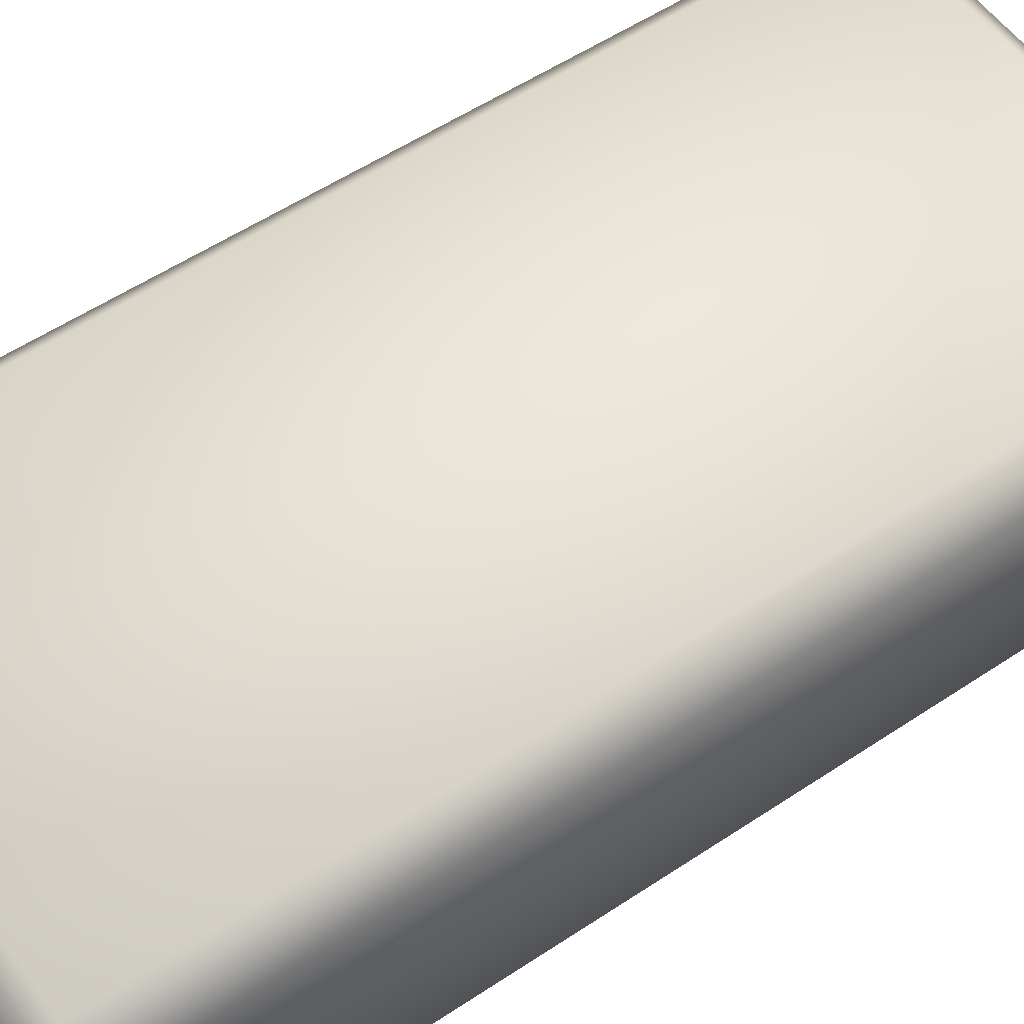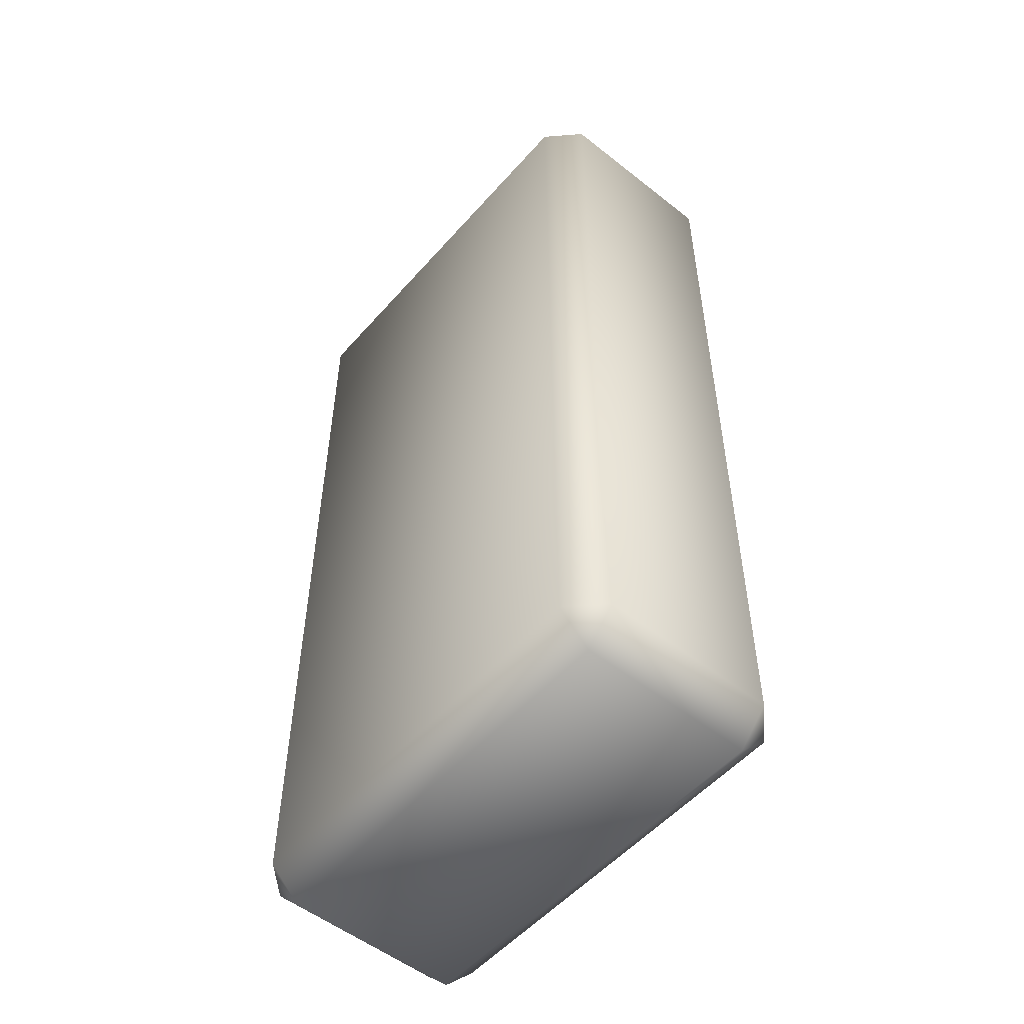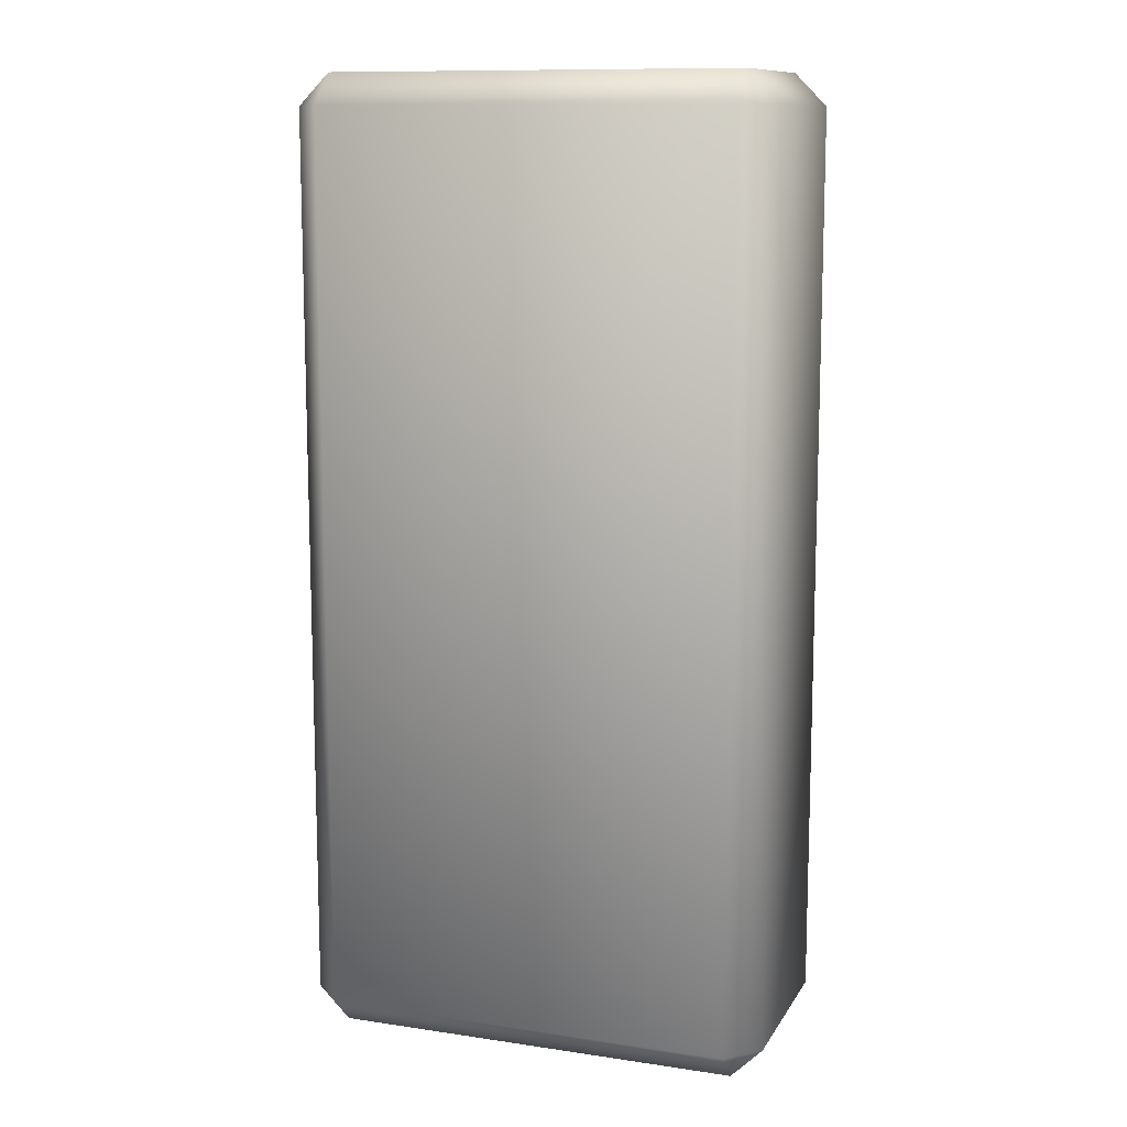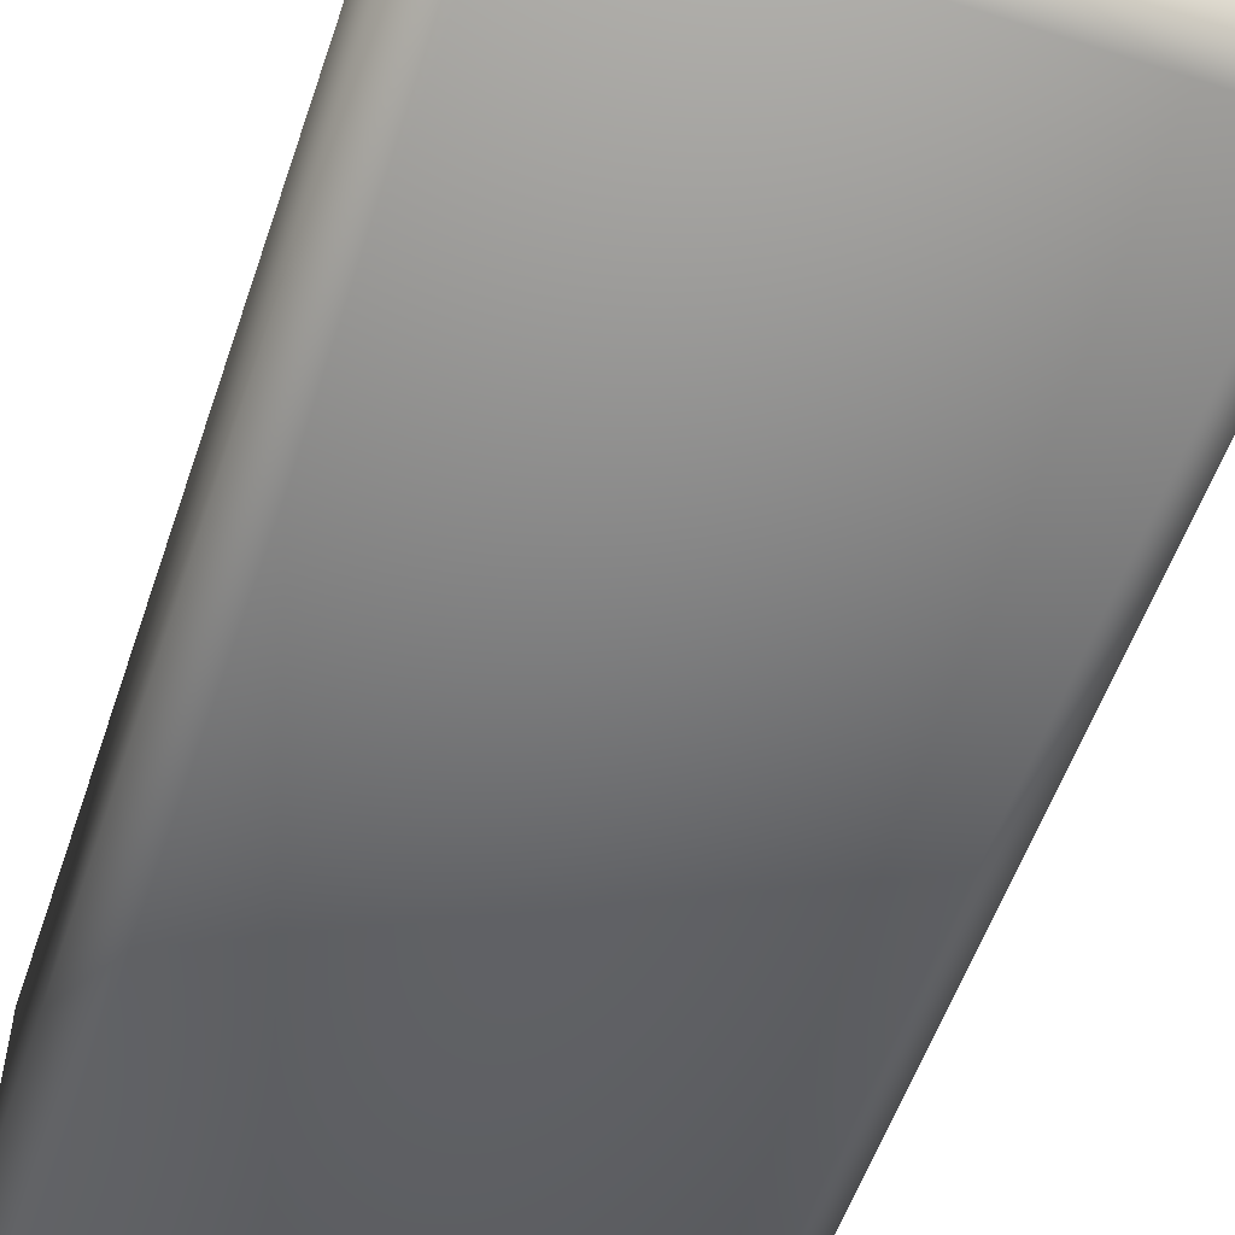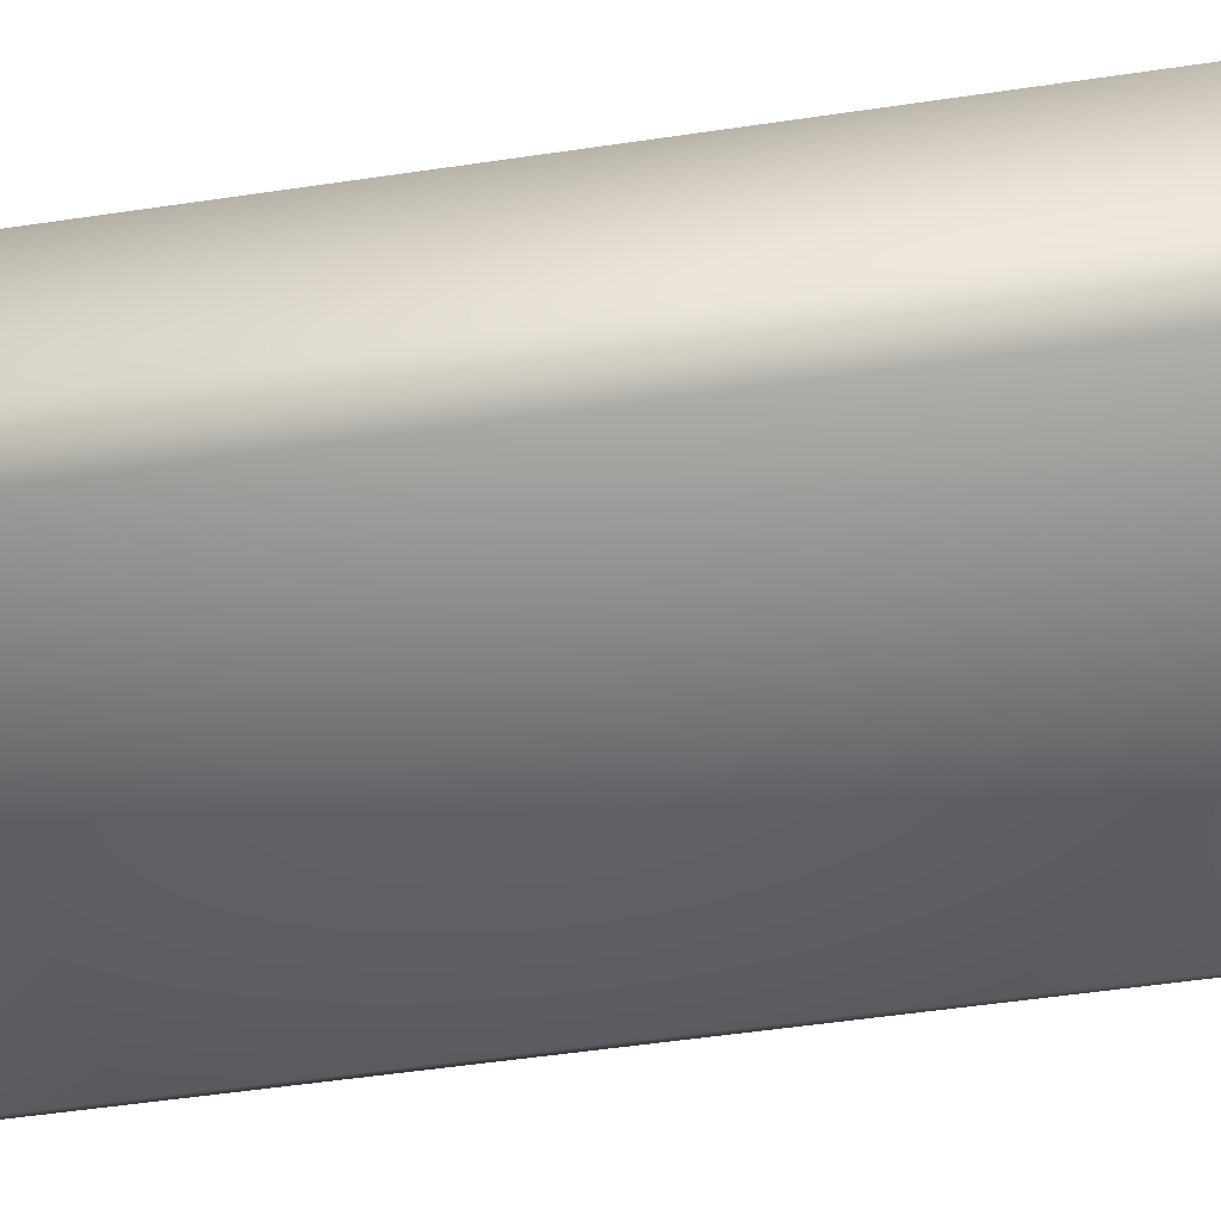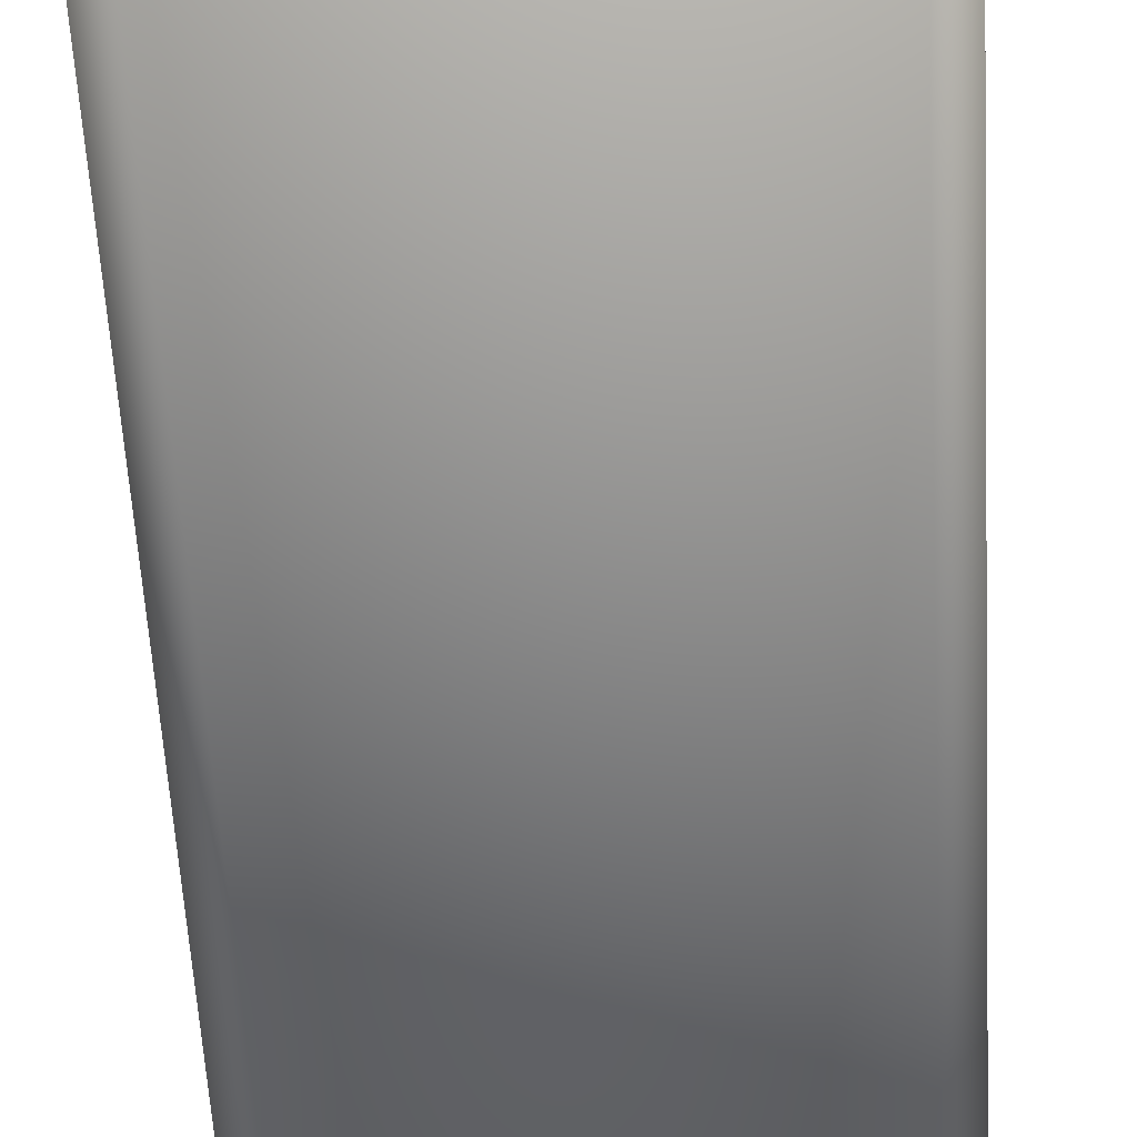
<metadata>
{"format":"obj","ext":"obj","renderer":"f3d","projection":"perspective","resolution":1024,"background":"white","views":[{"elev":55.2,"azim":-125.1,"up":"+Y"},{"elev":-53.2,"azim":49.8,"up":"+Z"},{"elev":11.5,"azim":-160.3,"up":"+Z"},{"elev":-55.9,"azim":161.3,"up":"+Y"},{"elev":-54.9,"azim":98.8,"up":"+Y"},{"elev":-61.4,"azim":-176.7,"up":"+Y"}]}
</metadata>
<code>
o Podest_2_2
v -0.1894 0.02536 -0.3579
v -0.164 0.02536 -0.3833
v -0.164 -0 -0.3579
v -0.1894 0.1685 -0.3579
v -0.164 0.1939 -0.3579
v -0.164 0.1685 -0.3833
v 0.1894 0.02536 -0.3579
v 0.164 -0 -0.3579
v 0.164 0.02536 -0.3833
v 0.1894 0.1685 -0.3579
v 0.164 0.1685 -0.3833
v 0.164 0.1939 -0.3579
v -0.1894 0.02536 0.3579
v -0.164 0 0.3579
v -0.164 0.02536 0.3833
v -0.1894 0.1685 0.3579
v -0.164 0.1685 0.3833
v -0.164 0.1939 0.3579
v 0.1894 0.02536 0.3579
v 0.164 0.02536 0.3833
v 0.164 0 0.3579
v 0.1894 0.1685 0.3579
v 0.164 0.1939 0.3579
v 0.164 0.1685 0.3833
f 1 2 3
f 4 5 6
f 7 8 9
f 10 11 12
f 13 14 15
f 16 17 18
f 19 20 21
f 22 23 24
f 13 1 3 14
f 12 5 18 23
f 17 15 20 24
f 14 21 20 15
f 5 12 11 6
f 21 8 7 19
f 16 13 15 17
f 4 1 13 16
f 9 11 10 7
f 23 22 10 12
f 17 24 23 18
f 2 9 8 3
f 18 5 4 16
f 2 1 4 6
f 24 20 19 22
f 7 10 22 19
f 6 11 9 2
f 3 8 21 14

</code>
